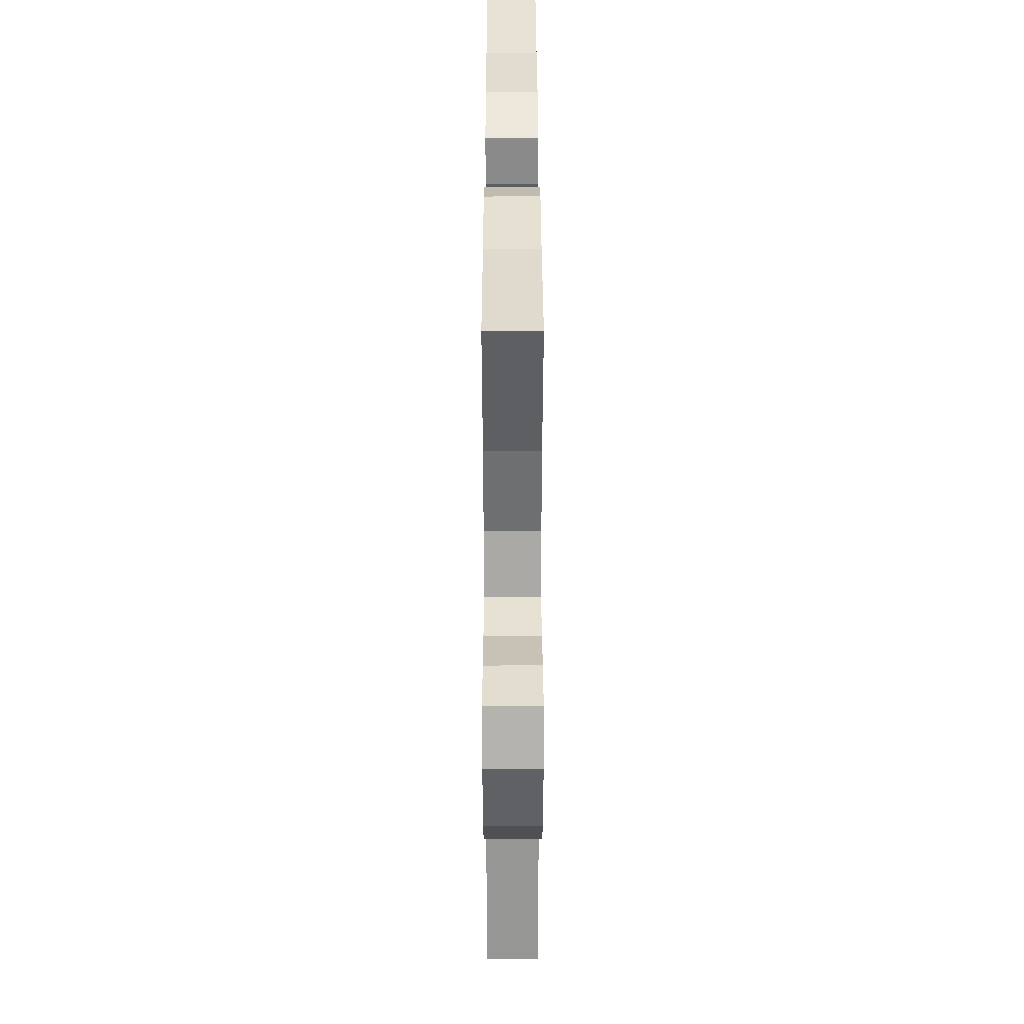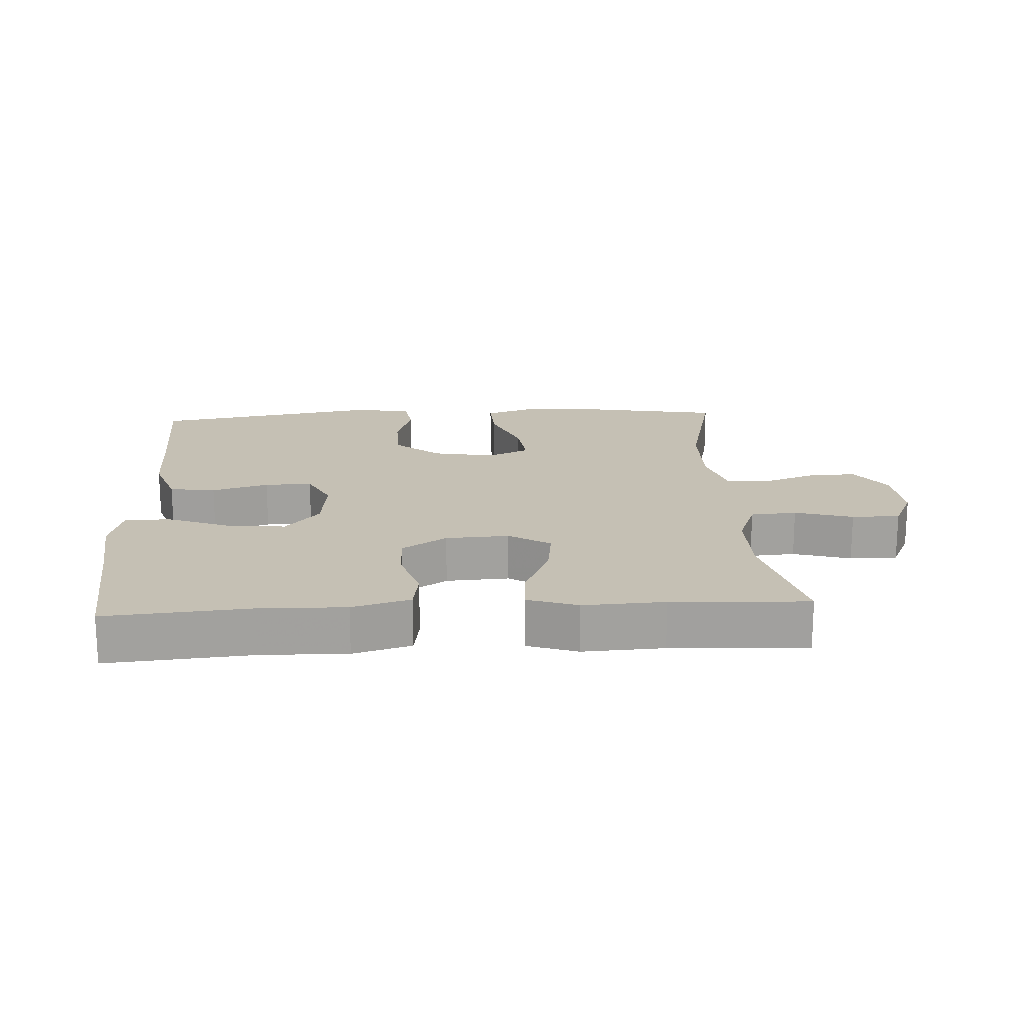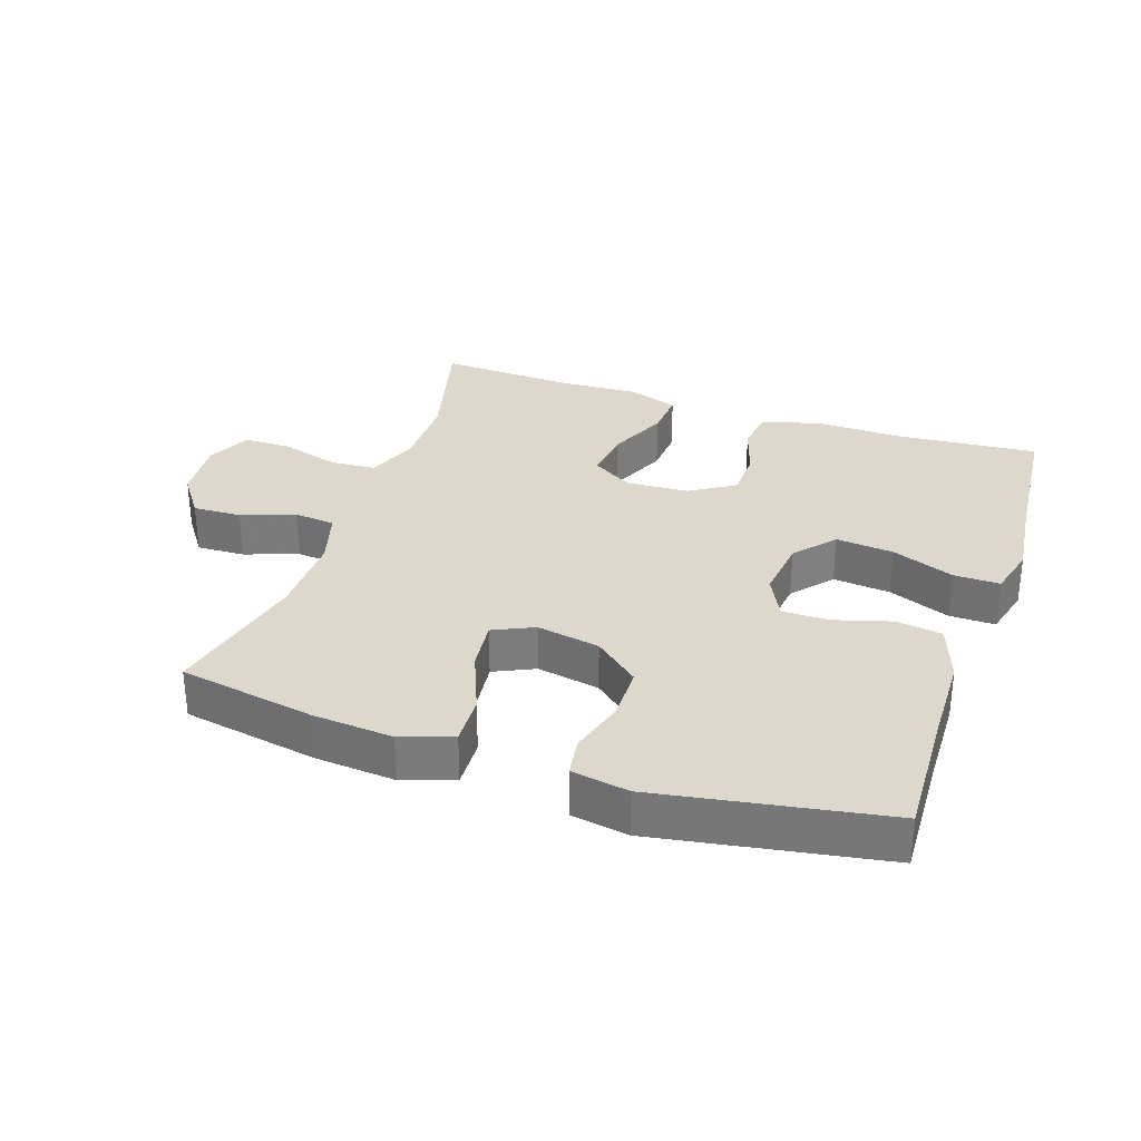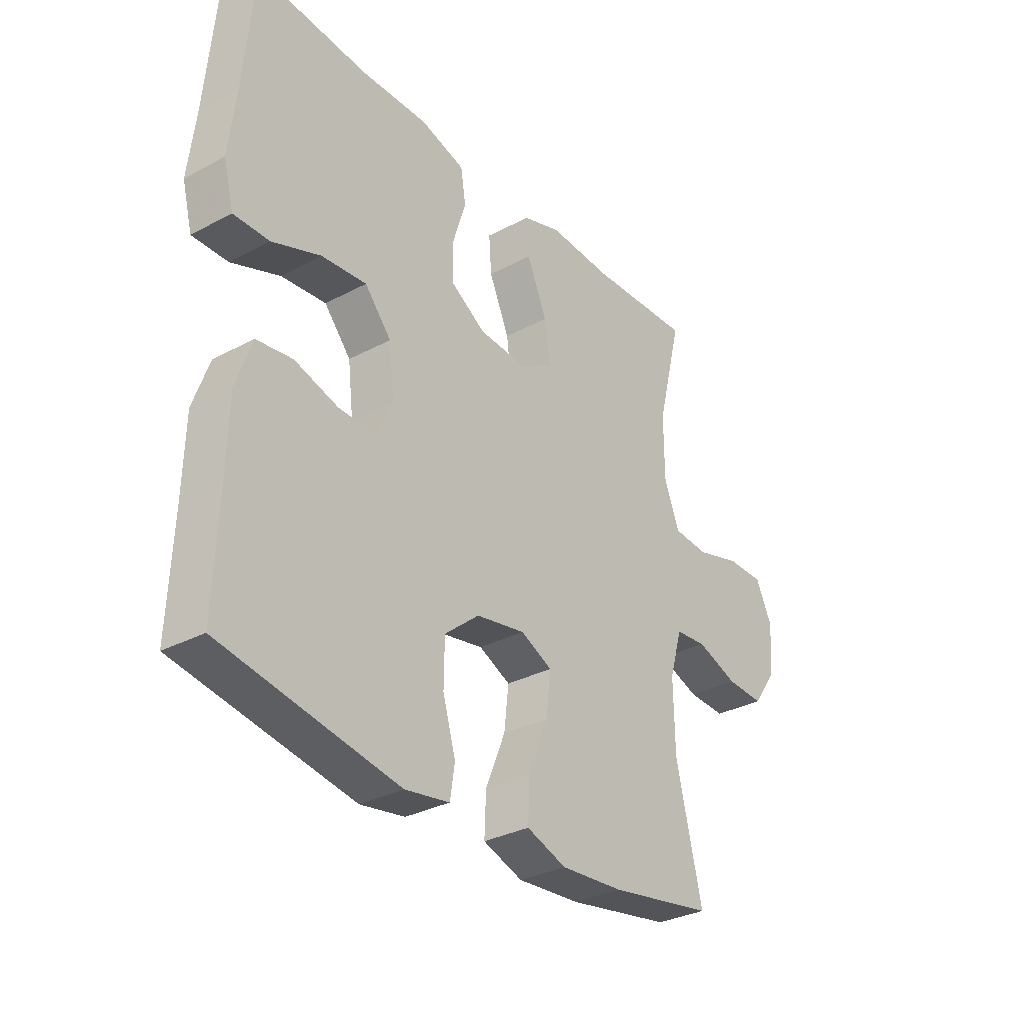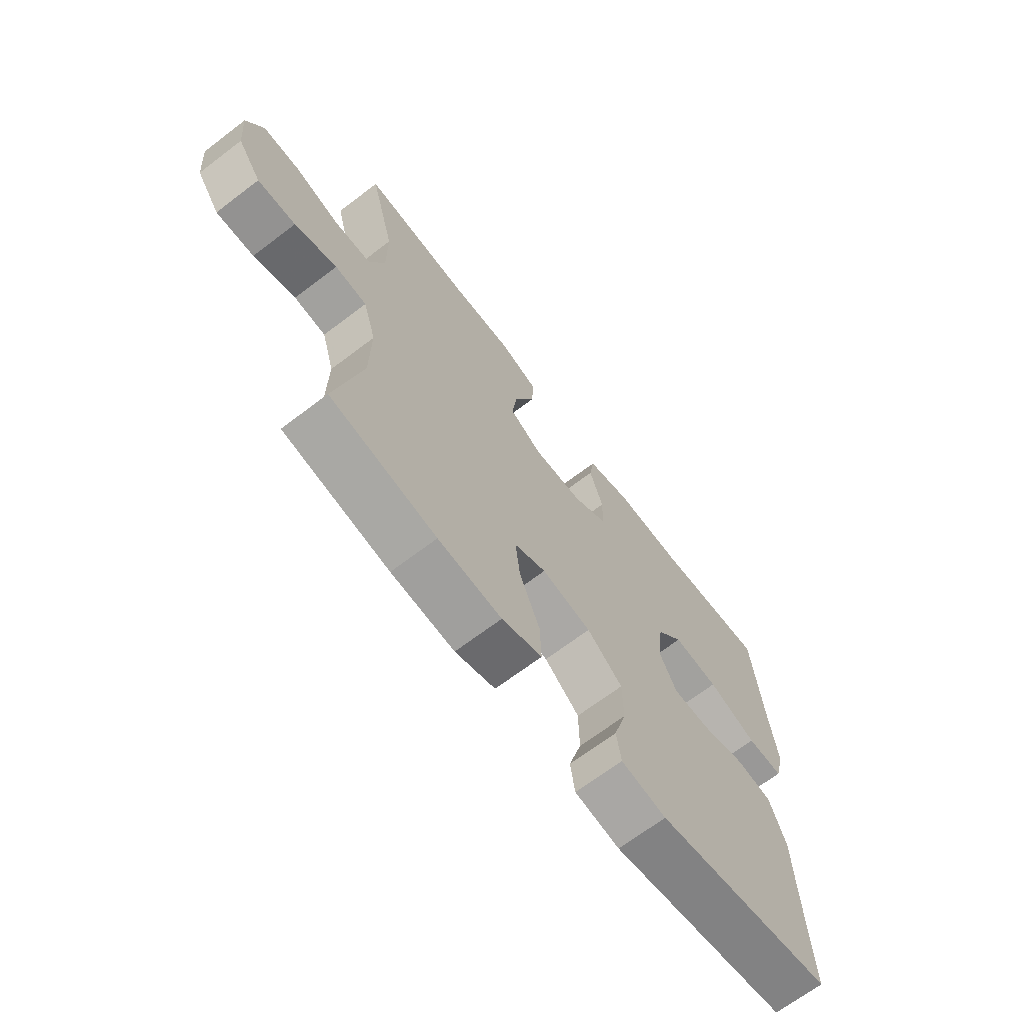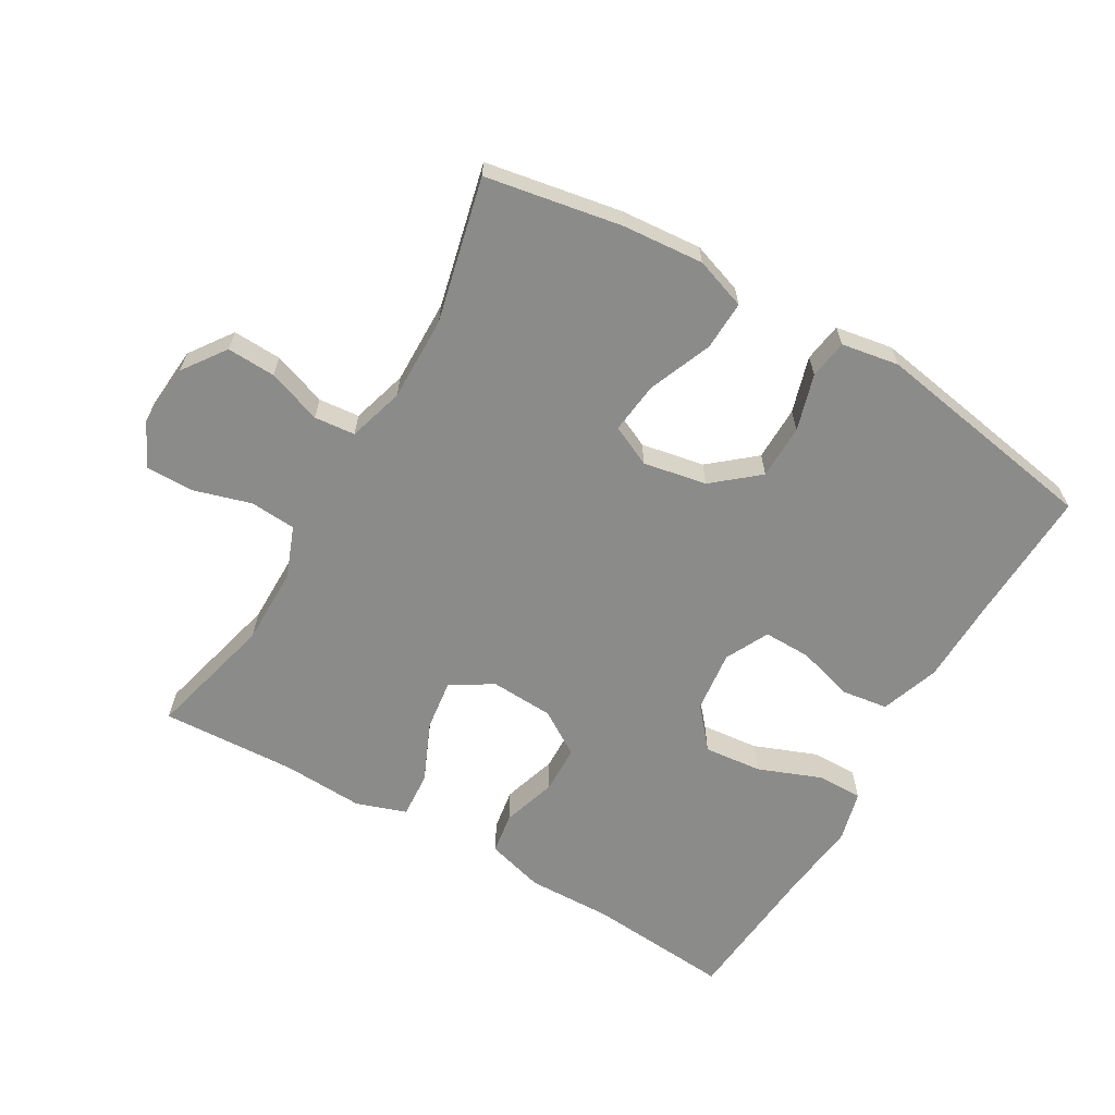
<metadata>
{"format":"obj","ext":"obj","renderer":"f3d","projection":"perspective","resolution":1024,"background":"white","views":[{"elev":35.5,"azim":89.9,"up":"+Z"},{"elev":18.3,"azim":-3.3,"up":"+Y"},{"elev":31.5,"azim":-161.3,"up":"+Y"},{"elev":-31.9,"azim":-53.1,"up":"+Z"},{"elev":-68.1,"azim":127.3,"up":"+Z"},{"elev":-63.7,"azim":149.8,"up":"+Y"}]}
</metadata>
<code>
v 0.5 0.07 -0.5
v 0.294 0.07 -0.537
v 0.171 0.07 -0.547
v 0.093 0.07 -0.52
v 0.096 0.07 -0.445
v 0.135 0.07 -0.349
v 0.144 0.07 -0.271
v 0.082 0.07 -0.242
v -0.014 0.07 -0.26
v -0.082 0.07 -0.317
v -0.083 0.07 -0.4
v -0.058 0.07 -0.485
v -0.067 0.07 -0.544
v -0.154 0.07 -0.559
v -0.5 0.07 -0.5
v -0.492 0.07 -0.297
v -0.489 0.07 -0.166
v -0.458 0.07 -0.077
v -0.388 0.07 -0.067
v -0.302 0.07 -0.092
v -0.23 0.07 -0.093
v -0.197 0.07 -0.027
v -0.208 0.07 0.067
v -0.26 0.07 0.128
v -0.348 0.07 0.119
v -0.443 0.07 0.082
v -0.513 0.07 0.081
v -0.533 0.07 0.158
v -0.519 0.07 0.28
v -0.5 0.07 0.5
v -0.282 0.07 0.482
v -0.151 0.07 0.485
v -0.063 0.07 0.46
v -0.053 0.07 0.397
v -0.079 0.07 0.314
v -0.077 0.07 0.241
v -0.009 0.07 0.198
v 0.087 0.07 0.193
v 0.15 0.07 0.232
v 0.14 0.07 0.309
v 0.1 0.07 0.4
v 0.095 0.07 0.47
v 0.171 0.07 0.496
v 0.294 0.07 0.49
v 0.5 0.07 0.5
v 0.451 0.07 0.306
v 0.451 0.07 0.189
v 0.481 0.07 0.111
v 0.551 0.07 0.106
v 0.639 0.07 0.132
v 0.712 0.07 0.132
v 0.744 0.07 0.065
v 0.736 0.07 -0.03
v 0.69 0.07 -0.095
v 0.616 0.07 -0.092
v 0.534 0.07 -0.063
v 0.472 0.07 -0.069
v 0.447 0.07 -0.154
v 0.449 0.07 -0.283
v 0.5 0 -0.5
v 0.294 0 -0.537
v 0.171 0 -0.547
v 0.093 0 -0.52
v 0.096 0 -0.445
v 0.135 0 -0.349
v 0.144 0 -0.271
v 0.082 0 -0.242
v -0.014 0 -0.26
v -0.082 0 -0.317
v -0.083 0 -0.4
v -0.058 0 -0.485
v -0.067 0 -0.544
v -0.154 0 -0.559
v -0.5 0 -0.5
v -0.492 0 -0.297
v -0.489 0 -0.166
v -0.458 0 -0.077
v -0.388 0 -0.067
v -0.302 0 -0.092
v -0.23 0 -0.093
v -0.197 0 -0.027
v -0.208 0 0.067
v -0.26 0 0.128
v -0.348 0 0.119
v -0.443 0 0.082
v -0.513 0 0.081
v -0.533 0 0.158
v -0.519 0 0.28
v -0.5 0 0.5
v -0.282 0 0.482
v -0.151 0 0.485
v -0.063 0 0.46
v -0.053 0 0.397
v -0.079 0 0.314
v -0.077 0 0.241
v -0.009 0 0.198
v 0.087 0 0.193
v 0.15 0 0.232
v 0.14 0 0.309
v 0.1 0 0.4
v 0.095 0 0.47
v 0.171 0 0.496
v 0.294 0 0.49
v 0.5 0 0.5
v 0.451 0 0.306
v 0.451 0 0.189
v 0.481 0 0.111
v 0.551 0 0.106
v 0.639 0 0.132
v 0.712 0 0.132
v 0.744 0 0.065
v 0.736 0 -0.03
v 0.69 0 -0.095
v 0.616 0 -0.092
v 0.534 0 -0.063
v 0.472 0 -0.069
v 0.447 0 -0.154
v 0.449 0 -0.283
f 54 55 56
f 53 54 56
f 52 53 56
f 51 52 56
f 50 51 56
f 49 50 56
f 48 49 56 57
f 47 48 57 58
f 44 45 46
f 46 47 58
f 44 46 58
f 43 44 58
f 42 43 58
f 41 42 58
f 40 41 58
f 33 34 35
f 32 33 35
f 31 32 35
f 31 35 36
f 30 31 36
f 29 30 36
f 28 29 36
f 27 28 36
f 26 27 36
f 25 26 36
f 24 25 36 37
f 18 19 20
f 17 18 20
f 16 17 20
f 16 20 21
f 15 16 21
f 14 15 21
f 13 14 21
f 12 13 21
f 11 12 21
f 10 11 21 22
f 4 5 6
f 3 4 6
f 2 3 6
f 1 2 6
f 59 1 6
f 59 6 7
f 39 40 58 59
f 59 7 8
f 39 59 8
f 38 39 8
f 37 38 8
f 24 37 8
f 23 24 8
f 9 10 22 23
f 8 9 23
f 115 114 113
f 115 113 112
f 115 112 111
f 115 111 110
f 115 110 109
f 115 109 108
f 116 115 108 107
f 117 116 107 106
f 105 104 103
f 117 106 105
f 117 105 103
f 117 103 102
f 117 102 101
f 117 101 100
f 117 100 99
f 94 93 92
f 94 92 91
f 94 91 90
f 95 94 90
f 95 90 89
f 95 89 88
f 95 88 87
f 95 87 86
f 95 86 85
f 95 85 84
f 96 95 84 83
f 79 78 77
f 79 77 76
f 79 76 75
f 80 79 75
f 80 75 74
f 80 74 73
f 80 73 72
f 80 72 71
f 80 71 70
f 81 80 70 69
f 65 64 63
f 65 63 62
f 65 62 61
f 65 61 60
f 65 60 118
f 66 65 118
f 118 117 99 98
f 67 66 118
f 67 118 98
f 67 98 97
f 67 97 96
f 67 96 83
f 67 83 82
f 82 81 69 68
f 82 68 67
f 1 60 61 2
f 2 61 62 3
f 3 62 63 4
f 4 63 64 5
f 5 64 65 6
f 6 65 66 7
f 7 66 67 8
f 8 67 68 9
f 9 68 69 10
f 10 69 70 11
f 11 70 71 12
f 12 71 72 13
f 13 72 73 14
f 14 73 74 15
f 15 74 75 16
f 16 75 76 17
f 17 76 77 18
f 18 77 78 19
f 19 78 79 20
f 20 79 80 21
f 21 80 81 22
f 22 81 82 23
f 23 82 83 24
f 24 83 84 25
f 25 84 85 26
f 26 85 86 27
f 27 86 87 28
f 28 87 88 29
f 29 88 89 30
f 30 89 90 31
f 31 90 91 32
f 32 91 92 33
f 33 92 93 34
f 34 93 94 35
f 35 94 95 36
f 36 95 96 37
f 37 96 97 38
f 38 97 98 39
f 39 98 99 40
f 40 99 100 41
f 41 100 101 42
f 42 101 102 43
f 43 102 103 44
f 44 103 104 45
f 45 104 105 46
f 46 105 106 47
f 47 106 107 48
f 48 107 108 49
f 49 108 109 50
f 50 109 110 51
f 51 110 111 52
f 52 111 112 53
f 53 112 113 54
f 54 113 114 55
f 55 114 115 56
f 56 115 116 57
f 57 116 117 58
f 58 117 118 59
f 59 118 60 1

</code>
